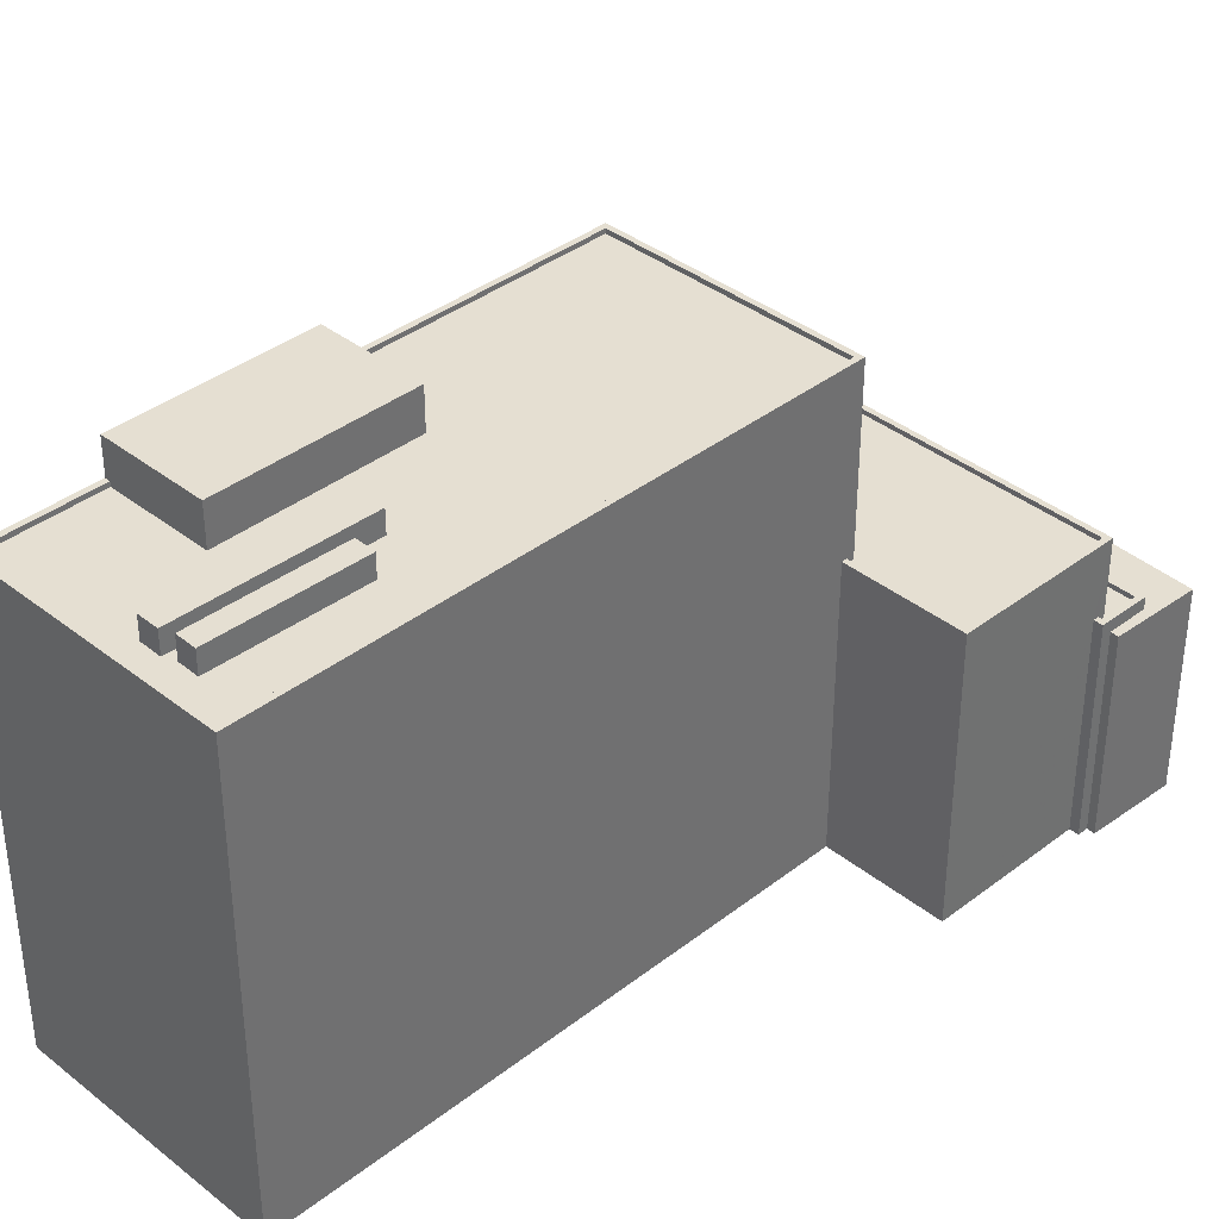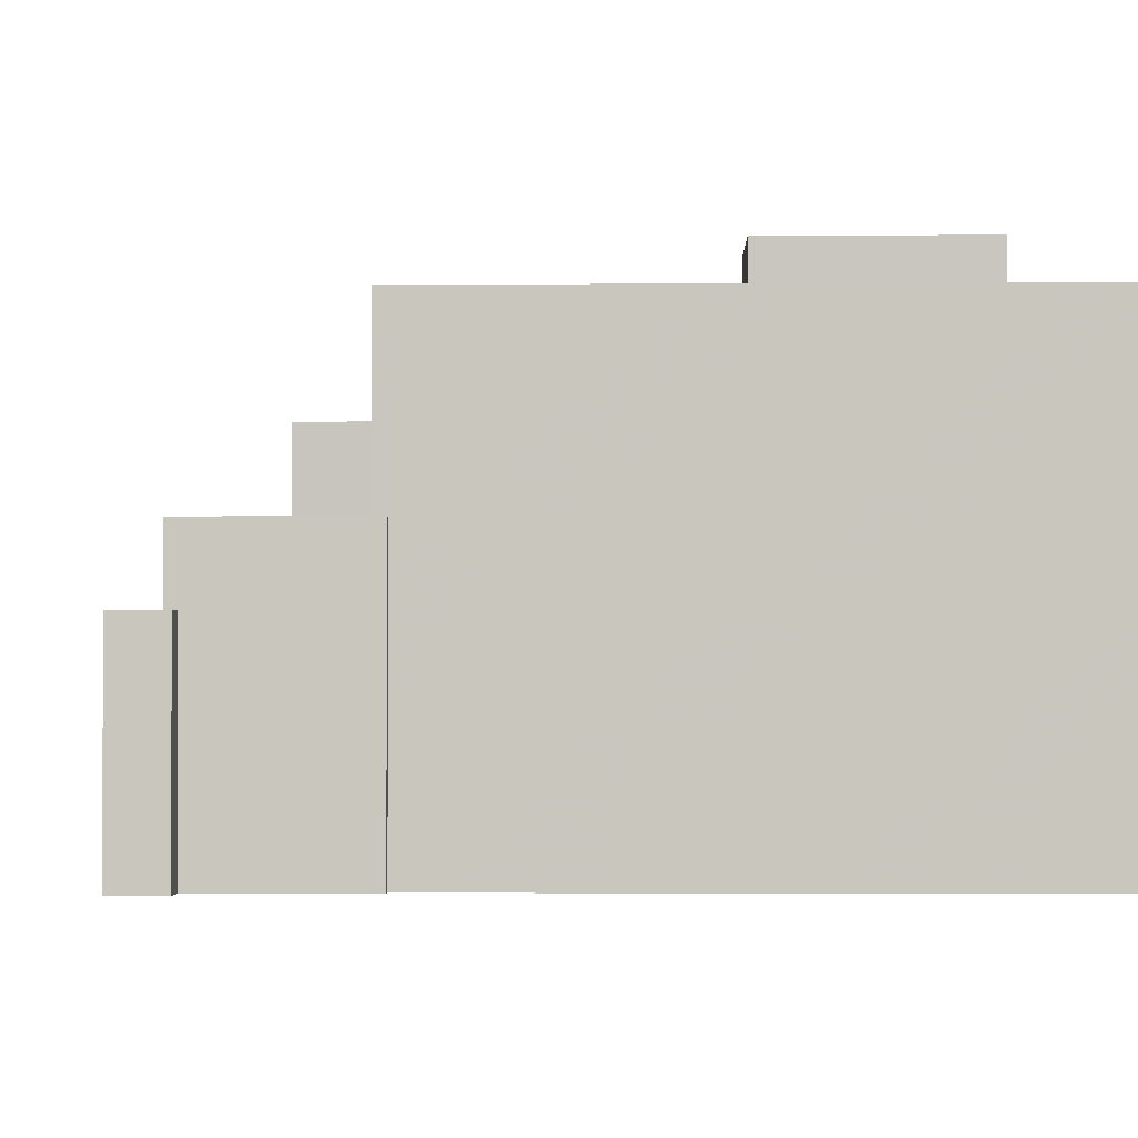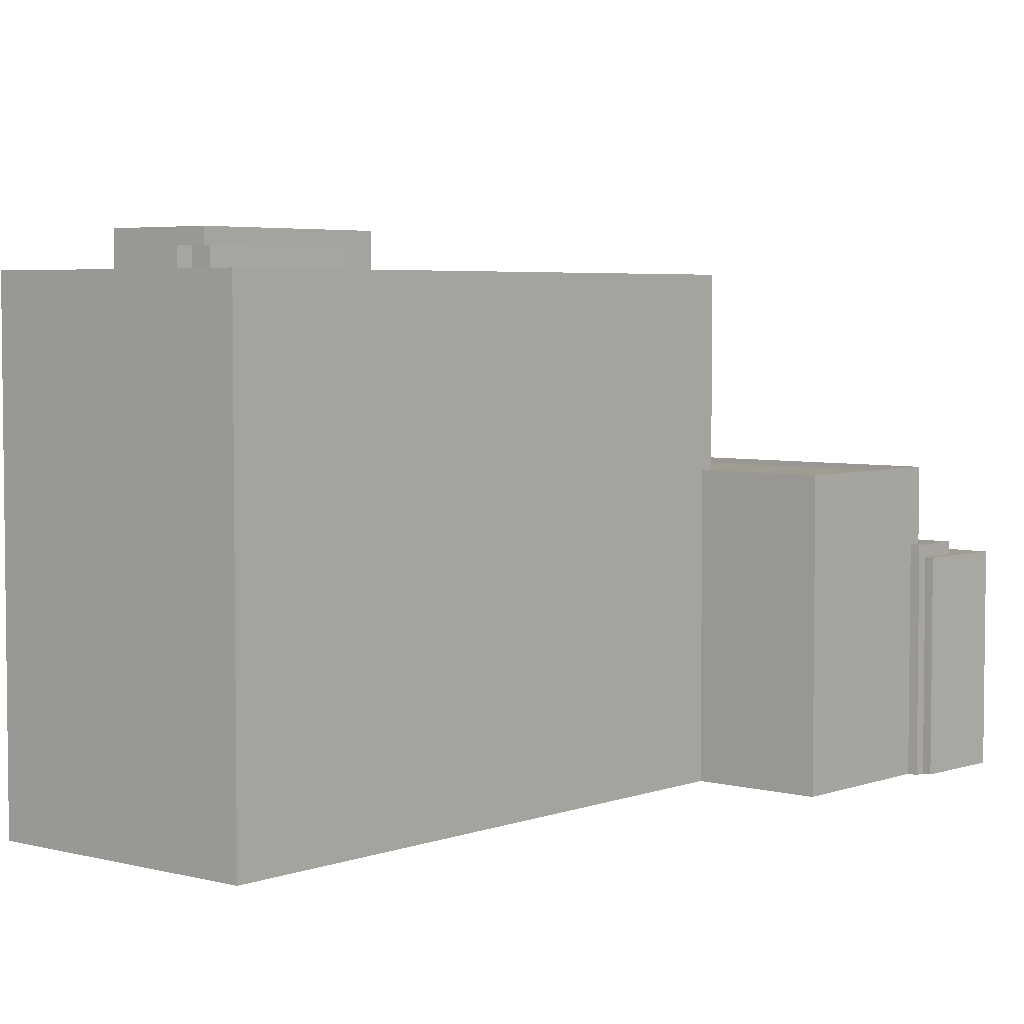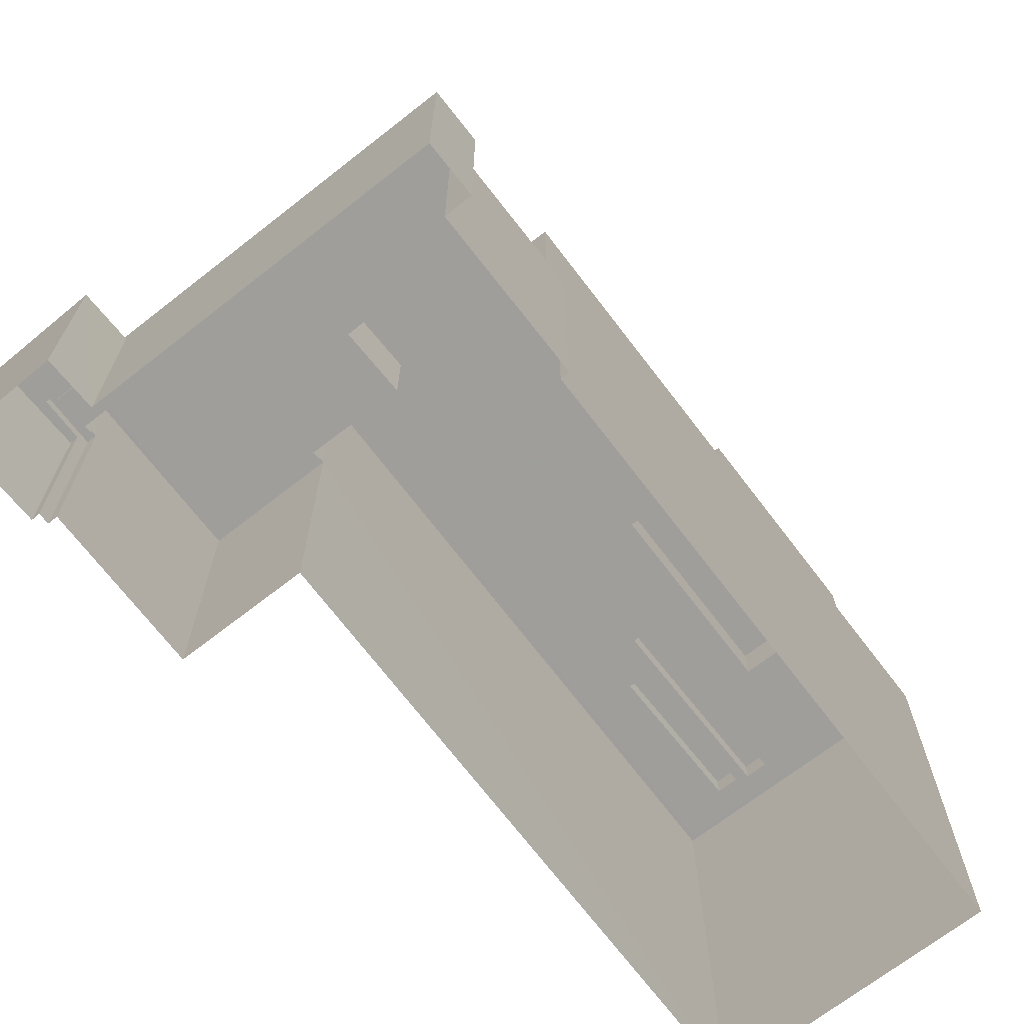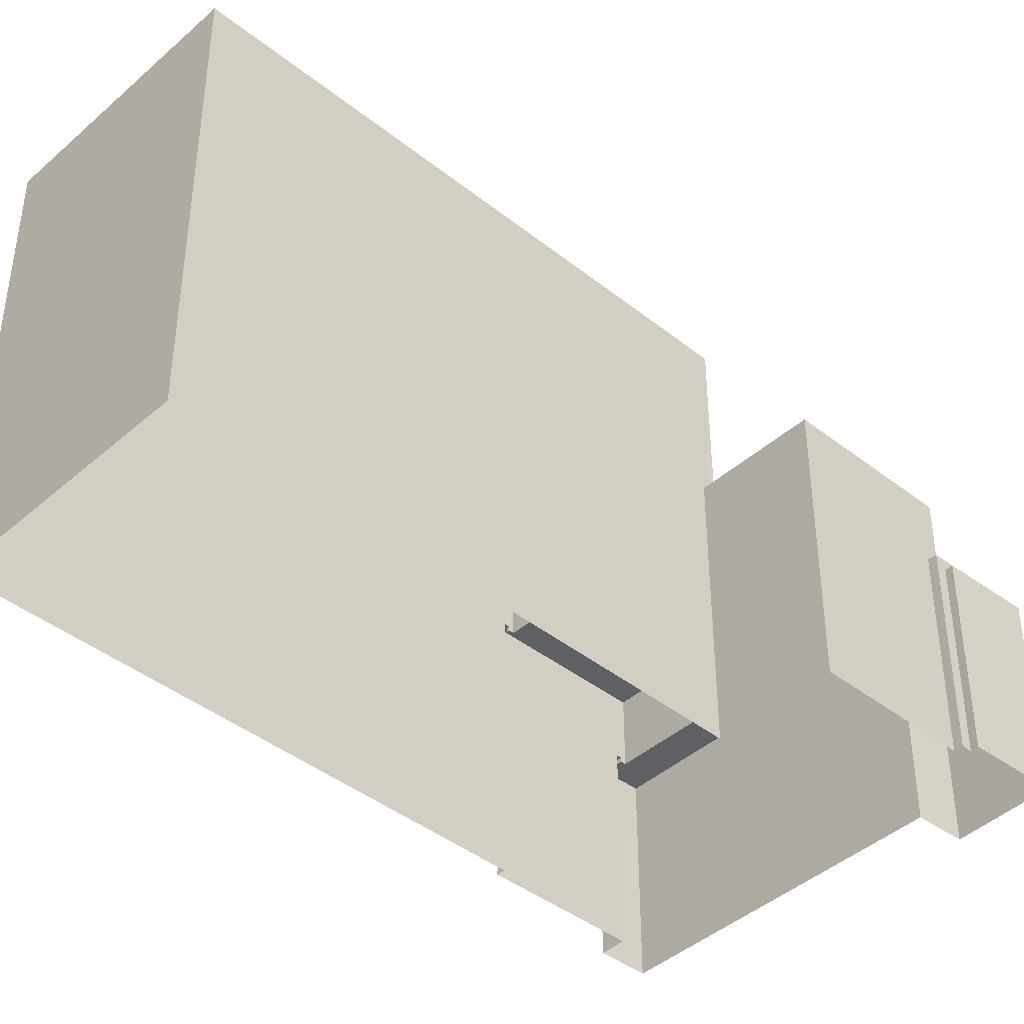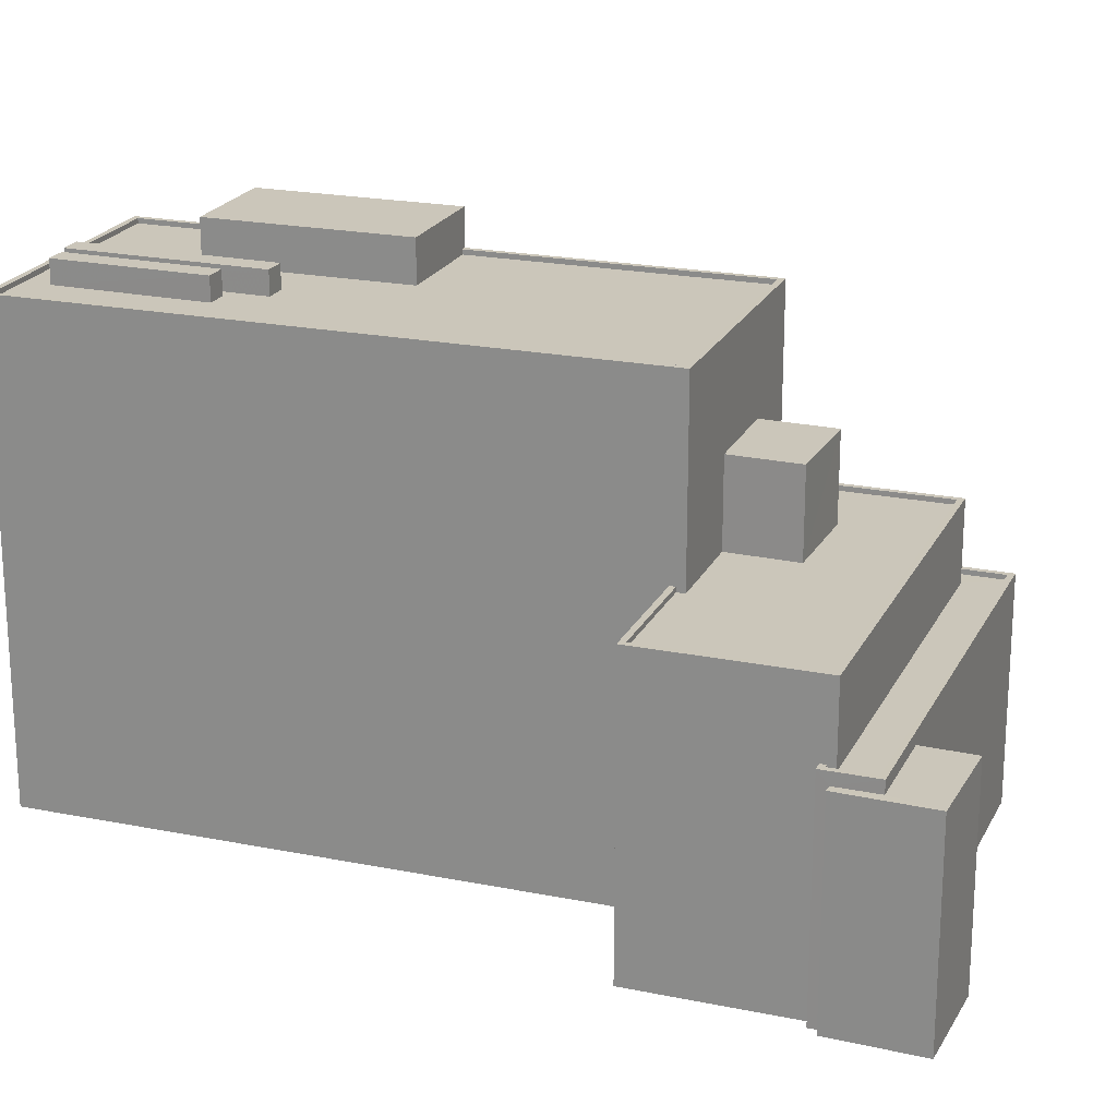
<metadata>
{"format":"obj","ext":"obj","renderer":"f3d","projection":"perspective","resolution":1024,"background":"white","views":[{"elev":37.5,"azim":-102.9,"up":"+Z"},{"elev":-1.5,"azim":123.4,"up":"+Z"},{"elev":4.4,"azim":-107.9,"up":"+Z"},{"elev":-70.8,"azim":69.3,"up":"+Z"},{"elev":-42.0,"azim":-101.7,"up":"+Z"},{"elev":21.1,"azim":-38.3,"up":"+Z"}]}
</metadata>
<code>
v -9000 -3.616e+04 15.56
v -8998 -3.616e+04 15.55
v -9001 -3.616e+04 15.56
v -9018 -3.616e+04 15.57
v -9034 -3.613e+04 15.59
v -9022 -3.613e+04 15.58
v -9006 -3.615e+04 15.56
v -9005 -3.615e+04 15.56
v -9012 -3.617e+04 15.56
v -9017 -3.618e+04 15.56
v -9014 -3.617e+04 15.56
v -9019 -3.617e+04 15.56
v -9023 -3.616e+04 15.57
v -9019 -3.617e+04 15.56
v -9019 -3.617e+04 15.56
v -9019 -3.617e+04 15.56
v -9013 -3.616e+04 34.89
v -9011 -3.616e+04 34.89
v -9007 -3.616e+04 34.88
v -9009 -3.616e+04 34.89
v -9023 -3.616e+04 30.5
v -9018 -3.617e+04 30.5
v -9017 -3.616e+04 30.5
v -9017 -3.616e+04 30.5
v -9001 -3.616e+04 30.49
v -9011 -3.616e+04 30.5
v -9005 -3.615e+04 30.5
v -9005 -3.615e+04 30.5
v -9005 -3.615e+04 30.5
v -9013 -3.616e+04 30.5
v -9009 -3.616e+04 30.5
v -9007 -3.616e+04 30.49
v -9019 -3.617e+04 30.75
v -9018 -3.617e+04 30.75
v -9023 -3.616e+04 30.75
v -9000 -3.616e+04 30.74
v -9023 -3.616e+04 30.75
v -9018 -3.616e+04 30.75
v -9006 -3.615e+04 30.75
v -9005 -3.615e+04 30.75
v -9005 -3.615e+04 30.75
v -9017 -3.616e+04 30.75
v -9005 -3.615e+04 30.75
v -9001 -3.616e+04 30.74
v -9012 -3.617e+04 26.3
v -9018 -3.617e+04 26.31
v -9017 -3.618e+04 26.31
v -9019 -3.617e+04 26.31
v -9014 -3.617e+04 26.3
v -9019 -3.617e+04 26.31
v -9019 -3.617e+04 26.95
v -9019 -3.617e+04 26.95
v -9019 -3.617e+04 26.95
v -9001 -3.616e+04 26.94
v -9000 -3.616e+04 26.94
v -9000 -3.616e+04 26.94
v -8998 -3.616e+04 26.94
v -9018 -3.617e+04 26.95
v -9018 -3.617e+04 26.95
v -9019 -3.617e+04 26.95
v -9001 -3.616e+04 26.94
v -8999 -3.616e+04 26.94
v -9019 -3.617e+04 26.7
v -9019 -3.617e+04 26.7
v -9019 -3.617e+04 26.7
v -9018 -3.617e+04 26.7
v -9001 -3.616e+04 26.69
v -9000 -3.616e+04 26.69
v -9000 -3.616e+04 26.69
v -8999 -3.616e+04 26.69
v -9017 -3.616e+04 40.15
v -9017 -3.616e+04 40.15
v -9005 -3.615e+04 40.14
v -9006 -3.615e+04 40.14
v -9024 -3.614e+04 39.91
v -9014 -3.616e+04 39.89
v -9013 -3.616e+04 39.89
v -9026 -3.614e+04 39.91
v -9030 -3.613e+04 39.91
v -9029 -3.613e+04 39.91
v -9023 -3.614e+04 39.91
v -9031 -3.613e+04 39.91
v -9029 -3.613e+04 39.91
v -9028 -3.613e+04 39.91
v -9024 -3.613e+04 39.91
v -9019 -3.613e+04 39.91
v -9022 -3.613e+04 39.91
v -9006 -3.615e+04 39.89
v -9018 -3.614e+04 39.9
v -9014 -3.614e+04 39.9
v -9034 -3.613e+04 39.92
v -9031 -3.613e+04 39.91
v -9027 -3.614e+04 39.91
v -9017 -3.616e+04 39.9
v -9034 -3.613e+04 40.17
v -9034 -3.613e+04 40.17
v -9022 -3.613e+04 40.16
v -9022 -3.613e+04 40.16
v -9019 -3.613e+04 40.16
v -9019 -3.613e+04 40.16
v -9013 -3.614e+04 40.15
v -9014 -3.614e+04 40.15
v -9026 -3.614e+04 41.12
v -9031 -3.613e+04 41.12
v -9027 -3.614e+04 41.12
v -9030 -3.613e+04 41.12
v -9028 -3.613e+04 41.12
v -9029 -3.613e+04 41.12
v -9024 -3.614e+04 41.12
v -9023 -3.614e+04 41.12
v -9013 -3.614e+04 42.08
v -9019 -3.613e+04 42.09
v -9024 -3.613e+04 42.09
v -9018 -3.614e+04 42.08
f 1 2 3
f 4 5 6
f 7 8 3
f 6 7 4
f 9 10 11
f 2 11 3
f 4 12 13
f 14 10 15
f 12 14 16
f 3 4 7
f 11 10 14
f 11 4 3
f 11 12 4
f 11 14 12
f 17 18 19
f 20 17 19
f 21 22 23
f 21 23 24
f 22 25 26
f 27 25 28
f 27 28 29
f 23 26 30
f 31 32 27
f 26 25 32
f 23 22 26
f 32 25 27
f 33 34 35
f 33 36 34
f 35 37 38
f 39 40 41
f 40 36 41
f 38 37 42
f 43 40 39
f 44 36 40
f 34 36 44
f 35 34 37
f 45 46 47
f 47 46 48
f 45 49 46
f 48 46 50
f 51 52 53
f 54 55 56
f 57 56 55
f 52 58 59
f 60 51 53
f 57 59 58
f 61 55 54
f 59 57 62
f 52 59 53
f 55 62 57
f 63 64 65
f 64 66 65
f 67 68 69
f 69 68 70
f 68 66 70
f 65 66 68
f 71 72 73
f 74 71 73
f 75 76 77
f 76 75 78
f 79 78 80
f 77 81 75
f 82 80 83
f 79 80 82
f 83 80 84
f 78 75 80
f 85 86 87
f 77 88 89
f 87 83 84
f 89 88 90
f 77 89 81
f 81 85 84
f 89 85 81
f 85 87 84
f 82 91 92
f 93 76 78
f 76 93 94
f 91 94 93
f 79 82 92
f 91 93 92
f 95 71 96
f 95 72 71
f 97 98 95
f 96 97 95
f 97 99 100
f 100 98 97
f 98 101 73
f 74 101 102
f 73 101 74
f 98 100 101
f 103 104 105
f 103 106 104
f 107 108 109
f 110 107 109
f 111 112 113
f 114 111 113
f 30 26 18
f 17 30 18
f 31 19 32
f 31 20 19
f 26 32 19
f 18 26 19
f 44 28 25
f 44 40 28
f 44 25 22
f 34 44 22
f 34 22 21
f 37 34 21
f 29 28 40
f 43 29 40
f 42 37 21
f 24 42 21
f 13 12 51
f 13 51 35
f 51 33 35
f 63 65 60
f 60 65 33
f 51 60 33
f 38 13 35
f 38 4 13
f 61 36 68
f 36 54 41
f 41 54 8
f 67 61 68
f 8 54 3
f 36 61 54
f 7 41 8
f 7 39 41
f 65 36 33
f 65 68 36
f 11 45 9
f 11 49 45
f 45 47 10
f 9 45 10
f 47 15 10
f 47 48 15
f 50 15 48
f 50 14 15
f 58 49 57
f 57 49 2
f 58 46 49
f 2 49 11
f 3 56 1
f 3 54 56
f 57 2 1
f 56 57 1
f 46 58 50
f 14 50 16
f 16 50 52
f 50 58 52
f 51 16 52
f 51 12 16
f 64 59 66
f 64 53 59
f 67 69 55
f 61 67 55
f 60 53 64
f 63 60 64
f 62 69 70
f 62 55 69
f 66 62 70
f 66 59 62
f 38 5 4
f 5 38 95
f 23 72 42
f 24 23 42
f 72 95 38
f 72 38 42
f 98 6 5
f 95 98 5
f 7 6 39
f 6 98 39
f 29 43 27
f 27 43 73
f 39 98 73
f 43 39 73
f 17 23 30
f 23 17 72
f 31 27 20
f 73 72 17
f 27 73 20
f 73 17 20
f 94 71 76
f 76 71 77
f 77 74 88
f 77 71 74
f 91 96 71
f 94 91 71
f 87 97 83
f 82 83 96
f 82 96 91
f 83 97 96
f 99 97 87
f 86 99 87
f 90 88 74
f 102 90 74
f 103 105 93
f 78 103 93
f 105 104 92
f 93 105 92
f 92 106 79
f 92 104 106
f 79 103 78
f 79 106 103
f 110 109 75
f 81 110 75
f 109 108 80
f 75 109 80
f 80 107 84
f 80 108 107
f 84 110 81
f 84 107 110
f 86 85 99
f 100 99 112
f 112 99 113
f 99 85 113
f 100 112 111
f 101 100 111
f 89 102 114
f 114 102 111
f 89 90 102
f 111 102 101
f 85 89 114
f 113 85 114

</code>
